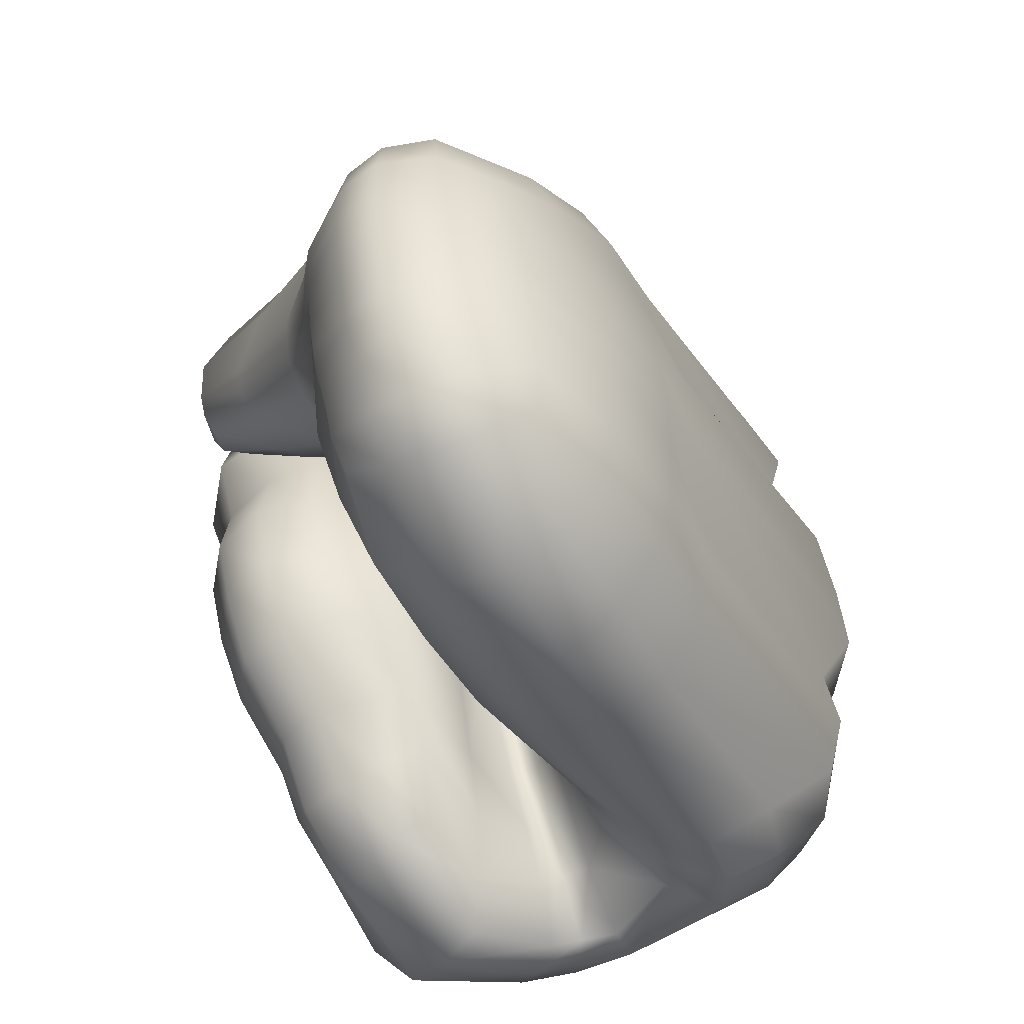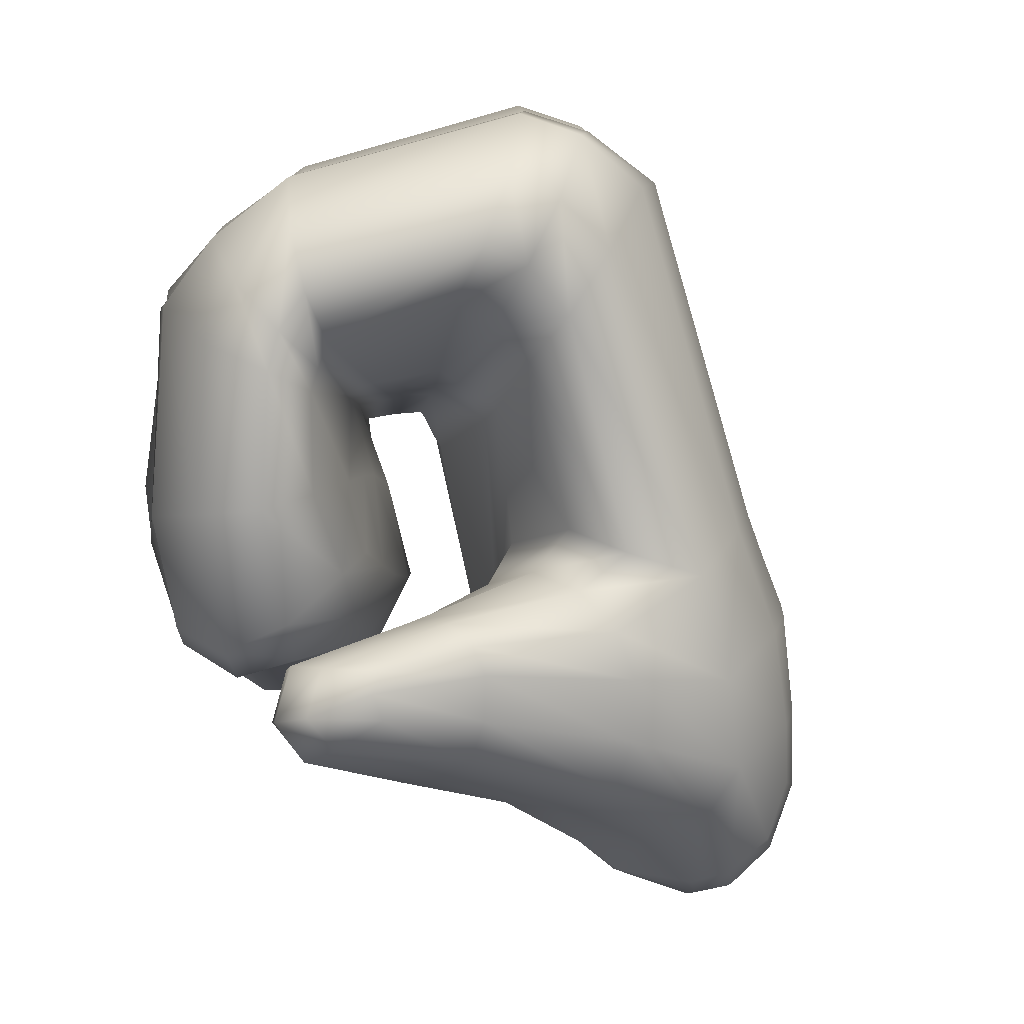
<metadata>
{"format":"obj","ext":"obj","renderer":"f3d","projection":"perspective","resolution":1024,"background":"white","views":[{"elev":-54.4,"azim":-174.9,"up":"+Z"},{"elev":79.1,"azim":138.0,"up":"+Z"}]}
</metadata>
<code>
g Hand_Grip_R
v -0.5005 0.344 0.1932
v -0.4818 0.3529 0.2054
v -0.4866 0.3434 0.2276
v -0.4982 0.3398 0.2093
v -0.5156 0.3178 0.1978
v -0.5087 0.32 0.2186
v -0.4949 0.3215 0.2487
v -0.529 0.297 0.2064
v -0.5244 0.2981 0.2277
v -0.5151 0.2986 0.2596
v -0.5214 0.2952 0.2623
v -0.535 0.3027 0.2286
v -0.5287 0.2913 0.2654
v -0.5669 0.3076 0.2607
v -0.5545 0.3135 0.2258
v -0.5525 0.3122 0.2045
v -0.539 0.3037 0.2073
v -0.5595 0.3295 0.193
v -0.5624 0.3323 0.2097
v -0.5329 0.3657 0.1628
v -0.5395 0.3653 0.178
v -0.5524 0.3789 0.2117
v -0.5757 0.3334 0.2398
v -0.5196 0.3704 0.1635
v -0.5242 0.3703 0.1773
v -0.5345 0.381 0.2069
v -0.4846 0.3639 0.1742
v -0.4869 0.3619 0.1841
v -0.4537 0.3522 0.1965
v -0.4549 0.3559 0.1901
v -0.4533 0.3505 0.2031
v -0.494 0.3665 0.2066
v -0.4548 0.353 0.2193
v -0.5716 0.3197 0.251
v -0.441 0.3599 0.1943
v -0.4386 0.3605 0.2041
v -0.4394 0.373 0.1924
v -0.4379 0.3756 0.2003
v -0.4377 0.3789 0.2162
v -0.4389 0.3633 0.2198
v -0.4591 0.3974 0.1663
v -0.4579 0.4012 0.1759
v -0.4648 0.4092 0.1993
v -0.4801 0.4205 0.1502
v -0.4798 0.4281 0.1612
v -0.4891 0.4413 0.1336
v -0.4904 0.4541 0.1468
v -0.4906 0.4431 0.1838
v -0.5056 0.4695 0.1682
v -0.4944 0.469 0.1244
v -0.4948 0.4703 0.1356
v -0.5094 0.494 0.1318
v -0.5097 0.4904 0.1475
v -0.4843 0.4114 0.1421
v -0.4632 0.3918 0.1588
v -0.4952 0.3925 0.139
v -0.5034 0.3952 0.125
v -0.4937 0.4266 0.1201
v -0.4713 0.3808 0.1546
v -0.4434 0.3701 0.1853
v -0.4455 0.3614 0.1855
v -0.5043 0.393 0.09982
v -0.4945 0.4255 0.09369
v -0.5124 0.3892 0.06939
v -0.5027 0.4213 0.06371
v -0.5263 0.3864 0.03503
v -0.5145 0.4182 0.03227
v -0.5469 0.3898 0.01402
v -0.5342 0.4227 0.01272
v -0.5002 0.4589 0.07643
v -0.5028 0.4557 0.06405
v -0.4982 0.4617 0.08905
v -0.5121 0.4833 0.06928
v -0.5104 0.487 0.08504
v -0.5242 0.4572 0.02715
v -0.5091 0.4476 0.03996
v -0.5047 0.4521 0.05158
v -0.5193 0.4689 0.03923
v -0.5149 0.4774 0.05466
v -0.5598 0.3555 0.02085
v -0.5399 0.3535 0.04147
v -0.5866 0.2996 0.03525
v -0.5687 0.3012 0.05486
v -0.5274 0.3596 0.07795
v -0.5546 0.3059 0.09504
v -0.5205 0.3657 0.1124
v -0.5484 0.3174 0.1412
v -0.573 0.293 0.05373
v -0.5577 0.2942 0.09417
v -0.5756 0.2857 0.05269
v -0.5695 0.2638 0.05607
v -0.5535 0.2783 0.09472
v -0.5516 0.3036 0.1434
v -0.5435 0.2975 0.1437
v -0.5952 0.2692 0.0399
v -0.5774 0.2476 0.03987
v -0.5918 0.2834 0.03779
v -0.5526 0.3089 0.1826
v -0.542 0.302 0.1855
v -0.5573 0.3257 0.1761
v -0.5268 0.3703 0.1463
v -0.5134 0.375 0.1519
v -0.4815 0.3688 0.1657
v -0.532 0.2955 0.1848
v -0.5346 0.2916 0.1424
v -0.5259 0.3137 0.1331
v -0.5313 0.2963 0.08164
v -0.5107 0.343 0.1315
v -0.5114 0.3366 0.1079
v -0.4889 0.3419 0.1047
v -0.4844 0.3523 0.1283
v -0.5122 0.3254 0.08632
v -0.5333 0.2869 0.06104
v -0.5163 0.3123 0.06843
v -0.4984 0.3206 0.08541
v -0.5015 0.3133 0.06074
v -0.5072 0.3468 0.1546
v -0.5205 0.3157 0.1764
v -0.5028 0.3467 0.1777
v -0.4804 0.3568 0.1801
v -0.481 0.3576 0.1539
v -0.5487 0.2705 0.07067
v -0.5438 0.2773 0.09121
v -0.5605 0.2621 0.05387
v -0.5528 0.2607 0.05198
v -0.5548 0.2457 0.03779
v -0.53 0.2625 0.03004
v -0.5323 0.2753 0.04241
v -0.5062 0.2967 0.04252
v -0.5172 0.2954 0.0517
v -0.5652 0.2466 0.03875
v -0.4582 0.3514 0.2088
v -0.442 0.3366 0.2263
v -0.4624 0.345 0.2344
v -0.4397 0.3418 0.2042
v -0.4358 0.318 0.2151
v -0.4338 0.3203 0.1971
v -0.4532 0.288 0.2278
v -0.4481 0.2884 0.2041
v -0.4788 0.3175 0.2625
v -0.4631 0.3033 0.2548
v -0.4996 0.2446 0.2525
v -0.4996 0.2683 0.273
v -0.5005 0.2364 0.2249
v -0.5077 0.289 0.2762
v -0.4818 0.3529 0.2054
v -0.4866 0.3434 0.2276
v -0.4949 0.3215 0.2487
v -0.5151 0.2986 0.2596
v -0.5246 0.2402 0.2595
v -0.5186 0.2613 0.2786
v -0.5182 0.2824 0.2799
v -0.5214 0.2952 0.2623
v -0.5282 0.2321 0.2312
v -0.5024 0.2433 0.2023
v -0.5296 0.2381 0.2077
v -0.5353 0.2202 0.1867
v -0.5058 0.2243 0.1816
v -0.4526 0.2909 0.1803
v -0.4517 0.2741 0.1582
v -0.4382 0.3216 0.1538
v -0.4392 0.3157 0.1812
v -0.4442 0.3429 0.1515
v -0.4448 0.3352 0.181
v -0.4599 0.3563 0.1526
v -0.4614 0.3489 0.1821
v -0.481 0.3576 0.1539
v -0.4804 0.3568 0.1801
v -0.5121 0.2128 0.1573
v -0.5416 0.2093 0.1622
v -0.5448 0.2069 0.135
v -0.5157 0.2098 0.1301
v -0.4606 0.2564 0.137
v -0.4677 0.2477 0.1153
v -0.4502 0.3069 0.1078
v -0.4428 0.3167 0.1297
v -0.4555 0.3299 0.102
v -0.4491 0.3397 0.1253
v -0.4698 0.3414 0.1024
v -0.4642 0.3517 0.1261
v -0.4889 0.3419 0.1047
v -0.4844 0.3523 0.1283
v -0.5211 0.2189 0.1058
v -0.5473 0.216 0.1104
v -0.5538 0.2056 0.09061
v -0.5284 0.2065 0.08601
v -0.481 0.2452 0.09225
v -0.4826 0.2382 0.07077
v -0.469 0.279 0.07398
v -0.4633 0.286 0.09111
v -0.475 0.2953 0.05975
v -0.4672 0.3079 0.08417
v -0.4872 0.3067 0.05842
v -0.4806 0.3192 0.08389
v -0.5015 0.3133 0.06074
v -0.4984 0.3206 0.08541
v -0.4919 0.2358 0.05056
v -0.5372 0.2049 0.06939
v -0.5424 0.2186 0.04783
v -0.5062 0.2373 0.03397
v -0.4798 0.2645 0.05982
v -0.4872 0.2732 0.04319
v -0.5191 0.2508 0.02847
v -0.499 0.285 0.04034
v -0.5493 0.2338 0.03723
v -0.53 0.2625 0.03004
v -0.5062 0.2967 0.04252
v -0.5548 0.2457 0.03779
v -0.5652 0.2466 0.03875
v -0.5642 0.2351 0.03878
v -0.5617 0.2178 0.05187
v -0.5598 0.2048 0.0738
v -0.587 0.2128 0.07763
v -0.5844 0.2127 0.09466
v -0.6471 0.2457 0.09429
v -0.6419 0.2516 0.1152
v -0.5789 0.2208 0.1145
v -0.6521 0.2707 0.1134
v -0.6568 0.2657 0.09291
v -0.6621 0.2651 0.1382
v -0.6505 0.2452 0.1408
v -0.6601 0.2674 0.1652
v -0.6483 0.2478 0.1682
v -0.5798 0.2116 0.1394
v -0.5769 0.2134 0.1666
v -0.6543 0.2774 0.1879
v -0.6419 0.258 0.1915
v -0.6403 0.2904 0.207
v -0.6286 0.2719 0.2111
v -0.5707 0.2236 0.1914
v -0.5625 0.2402 0.2127
v -0.6441 0.2868 0.2307
v -0.6318 0.2688 0.2363
v -0.6345 0.2923 0.2578
v -0.6232 0.276 0.2649
v -0.5615 0.2352 0.2372
v -0.5547 0.2432 0.2663
v -0.5417 0.2612 0.2839
v -0.6035 0.2928 0.2787
v -0.5318 0.2796 0.2836
v -0.5833 0.3039 0.2776
v -0.5909 0.3155 0.269
v -0.6126 0.3065 0.2707
v -0.5669 0.3076 0.2607
v -0.5716 0.3197 0.251
v -0.5287 0.2913 0.2654
v -0.6505 0.3126 0.2226
v -0.6044 0.4124 0.1853
v -0.5948 0.4158 0.2036
v -0.6398 0.3162 0.2478
v -0.6154 0.3274 0.2597
v -0.5724 0.4202 0.223
v -0.5919 0.3339 0.2573
v -0.5592 0.3988 0.2258
v -0.5394 0.3973 0.2225
v -0.5394 0.4156 0.2262
v -0.5012 0.3771 0.2235
v -0.5015 0.3887 0.2296
v -0.4615 0.3619 0.2305
v -0.4749 0.3757 0.2317
v -0.4548 0.353 0.2193
v -0.494 0.3665 0.2066
v -0.5345 0.381 0.2069
v -0.5524 0.3789 0.2117
v -0.5757 0.3334 0.2398
v -0.4389 0.3633 0.2198
v -0.4473 0.3706 0.2302
v -0.4471 0.384 0.2275
v -0.4647 0.3873 0.2302
v -0.4678 0.3793 0.2332
v -0.4887 0.4081 0.2226
v -0.4985 0.3982 0.2288
v -0.4775 0.4143 0.2159
v -0.5201 0.4439 0.2134
v -0.5335 0.4306 0.2229
v -0.5433 0.4732 0.1919
v -0.5575 0.45 0.2096
v -0.5678 0.4731 0.1674
v -0.5837 0.4481 0.1858
v -0.5929 0.4449 0.1684
v -0.5754 0.4706 0.1514
v -0.5252 0.4775 0.1862
v -0.5066 0.4519 0.2041
v -0.5572 0.4874 0.1493
v -0.56 0.4893 0.1354
v -0.5385 0.497 0.1542
v -0.5392 0.4999 0.1367
v -0.5214 0.4965 0.152
v -0.5209 0.5003 0.134
v -0.5097 0.4904 0.1475
v -0.5094 0.494 0.1318
v -0.5056 0.4695 0.1682
v -0.4906 0.4431 0.1838
v -0.4648 0.4092 0.1993
v -0.4377 0.3789 0.2162
v -0.5214 0.5004 0.1152
v -0.5084 0.4926 0.1145
v -0.5225 0.4994 0.09981
v -0.5429 0.4984 0.1029
v -0.5412 0.4991 0.1182
v -0.5645 0.4869 0.1074
v -0.5619 0.4889 0.1217
v -0.5841 0.4635 0.1183
v -0.58 0.4669 0.1339
v -0.6026 0.4367 0.1309
v -0.5984 0.4405 0.1489
v -0.5091 0.4906 0.09968
v -0.6142 0.4041 0.1444
v -0.6044 0.4059 0.1647
v -0.6609 0.3049 0.1821
v -0.6461 0.3167 0.2005
v -0.5241 0.4965 0.0846
v -0.5104 0.487 0.08504
v -0.5258 0.4929 0.06842
v -0.5456 0.4926 0.07188
v -0.5446 0.4961 0.08778
v -0.5678 0.4813 0.07852
v -0.5666 0.4837 0.09311
v -0.5892 0.4567 0.08608
v -0.587 0.46 0.1023
v -0.6074 0.4278 0.09426
v -0.6052 0.4325 0.1126
v -0.5121 0.4833 0.06928
v -0.6195 0.3957 0.1032
v -0.6168 0.3996 0.1237
v -0.6678 0.293 0.1336
v -0.666 0.2951 0.16
v -0.5288 0.4866 0.05359
v -0.5149 0.4774 0.05466
v -0.5343 0.4769 0.03719
v -0.5502 0.4779 0.04068
v -0.5473 0.4864 0.05705
v -0.5693 0.4723 0.05201
v -0.5683 0.4774 0.06437
v -0.5896 0.4483 0.05244
v -0.5895 0.4531 0.06985
v -0.6066 0.4179 0.05676
v -0.6074 0.4228 0.076
v -0.5193 0.4689 0.03923
v -0.6185 0.3857 0.06323
v -0.6141 0.3885 0.08291
v -0.6602 0.2938 0.08966
v -0.6561 0.2979 0.1096
v -0.6019 0.4126 0.03891
v -0.5859 0.4432 0.03635
v -0.5722 0.4376 0.01905
v -0.588 0.4046 0.02017
v -0.5552 0.4305 0.008342
v -0.5705 0.3962 0.008145
v -0.5694 0.4648 0.04026
v -0.5554 0.4665 0.02839
v -0.5409 0.4641 0.02423
v -0.5342 0.4227 0.01272
v -0.5469 0.3898 0.01402
v -0.5242 0.4572 0.02715
v -0.6133 0.3795 0.04496
v -0.6 0.3716 0.02557
v -0.6551 0.2875 0.0716
v -0.6322 0.2943 0.04652
v -0.5834 0.3636 0.0135
v -0.6114 0.2952 0.03121
v -0.5598 0.3555 0.02085
v -0.5866 0.2996 0.03525
v -0.5817 0.2366 0.0406
v -0.6137 0.2615 0.0359
v -0.6304 0.2528 0.05253
v -0.5852 0.2251 0.05525
v -0.6435 0.2449 0.07643
v -0.6349 0.2697 0.05051
v -0.6525 0.2624 0.07496
v -0.6163 0.2748 0.03449
v -0.5952 0.2692 0.0399
v -0.5774 0.2476 0.03987
v -0.5918 0.2834 0.03779
v -0.4957 0.4669 0.1136
v -0.4967 0.4645 0.1013
v -0.5091 0.4906 0.09968
v -0.5084 0.4926 0.1145
g Hand_Grip_R_0
f 3 2 1
f 4 3 1
f 4 1 5
f 6 4 5
f 3 4 6
f 7 3 6
f 5 8 6
f 8 9 6
f 10 7 6
f 9 10 6
f 10 9 11
f 11 9 12
f 11 12 13
f 14 13 12
f 15 14 12
f 15 12 16
f 12 17 16
f 17 12 9
f 8 17 9
f 16 18 15
f 18 19 15
f 19 18 20
f 21 19 20
f 21 22 19
f 22 23 19
f 20 24 21
f 25 21 24
f 21 25 22
f 25 26 22
f 24 27 25
f 27 28 25
f 25 28 26
f 28 27 29
f 27 30 29
f 31 28 29
f 28 31 32
f 28 32 26
f 31 33 32
f 19 23 34
f 19 34 15
f 15 34 14
f 31 29 35
f 36 31 35
f 33 31 36
f 36 35 37
f 38 36 37
f 38 39 36
f 39 40 36
f 40 33 36
f 38 37 41
f 42 38 41
f 39 38 42
f 43 39 42
f 42 41 44
f 45 42 44
f 43 42 45
f 45 44 46
f 47 45 46
f 48 45 47
f 48 43 45
f 49 48 47
f 46 50 47
f 50 51 47
f 47 51 49
f 51 50 52
f 53 51 52
f 51 53 49
f 44 41 54
f 41 55 54
f 54 55 56
f 54 56 57
f 58 54 57
f 44 54 58
f 46 44 58
f 55 59 56
f 55 60 59
f 60 61 59
f 57 62 58
f 62 63 58
f 62 64 63
f 64 65 63
f 64 66 65
f 66 67 65
f 66 68 67
f 68 69 67
f 65 70 63
f 71 70 65
f 72 63 70
f 72 70 73
f 74 72 73
f 69 75 67
f 75 76 67
f 65 77 71
f 67 77 65
f 77 67 76
f 77 76 75
f 71 77 78
f 78 77 75
f 79 71 78
f 70 71 79
f 73 70 79
f 80 68 66
f 81 80 66
f 82 80 81
f 83 82 81
f 83 81 84
f 85 83 84
f 85 84 86
f 87 85 86
f 85 88 83
f 88 85 89
f 88 89 90
f 91 90 89
f 92 91 89
f 92 89 93
f 85 87 93
f 89 85 93
f 94 92 93
f 95 90 91
f 90 95 88
f 96 95 91
f 95 97 88
f 97 82 83
f 88 97 83
f 94 93 98
f 93 87 98
f 99 94 98
f 87 100 98
f 87 86 101
f 100 87 101
f 101 86 57
f 86 62 57
f 86 84 62
f 84 64 62
f 84 81 64
f 81 66 64
f 102 101 57
f 56 102 57
f 103 102 56
f 59 103 56
f 30 103 59
f 61 30 59
f 18 100 101
f 100 18 16
f 98 100 16
f 16 17 98
f 17 99 98
f 99 17 8
f 104 99 8
f 94 99 104
f 105 94 104
f 106 105 104
f 106 107 105
f 108 107 106
f 109 107 108
f 110 109 108
f 111 110 108
f 112 107 109
f 109 110 112
f 107 112 113
f 112 114 113
f 112 115 114
f 110 115 112
f 115 116 114
f 108 106 117
f 117 106 118
f 118 106 104
f 117 118 119
f 119 120 117
f 120 121 117
f 121 111 108
f 117 121 108
f 113 122 107
f 122 123 107
f 122 124 123
f 124 122 125
f 123 124 92
f 123 92 105
f 107 123 105
f 92 94 105
f 92 124 91
f 124 125 126
f 126 125 127
f 125 128 127
f 125 122 128
f 129 127 128
f 130 129 128
f 131 124 126
f 91 124 131
f 116 129 130
f 114 116 130
f 114 130 128
f 113 114 128
f 122 113 128
f 96 91 131
f 134 133 132
f 135 132 133
f 133 136 135
f 136 137 135
f 136 138 137
f 138 139 137
f 133 134 140
f 141 133 140
f 136 133 141
f 138 136 141
f 138 141 142
f 139 138 142
f 141 143 142
f 143 141 140
f 144 139 142
f 145 143 140
f 134 132 146
f 147 134 146
f 134 147 140
f 145 140 148
f 147 148 140
f 149 145 148
f 142 143 150
f 143 151 150
f 151 143 145
f 152 151 145
f 152 145 149
f 153 152 149
f 154 144 142
f 150 154 142
f 144 154 155
f 154 156 155
f 156 157 155
f 157 158 155
f 155 158 159
f 155 159 144
f 158 160 159
f 159 160 161
f 162 159 161
f 162 161 163
f 164 162 163
f 164 163 165
f 166 164 165
f 166 165 167
f 168 166 167
f 158 157 169
f 157 170 169
f 170 171 169
f 171 172 169
f 169 172 173
f 158 169 173
f 160 158 173
f 172 174 173
f 173 174 175
f 176 173 175
f 176 175 177
f 178 176 177
f 178 177 179
f 180 178 179
f 180 179 181
f 182 180 181
f 172 171 183
f 171 184 183
f 184 185 183
f 185 186 183
f 183 186 187
f 172 183 187
f 174 172 187
f 186 188 187
f 187 188 189
f 190 187 189
f 190 189 191
f 192 190 191
f 192 191 193
f 194 192 193
f 194 193 195
f 196 194 195
f 174 187 190
f 175 174 190
f 175 190 192
f 177 175 192
f 177 192 194
f 179 177 194
f 179 194 196
f 181 179 196
f 188 186 197
f 186 198 197
f 198 199 197
f 199 200 197
f 201 197 200
f 202 201 200
f 202 200 203
f 204 202 203
f 205 203 200
f 199 205 200
f 204 203 206
f 207 204 206
f 208 206 203
f 205 208 203
f 209 208 205
f 210 209 205
f 210 205 199
f 211 210 199
f 211 199 198
f 212 211 198
f 185 212 198
f 186 185 198
f 189 201 202
f 189 188 201
f 188 197 201
f 191 189 202
f 191 202 204
f 193 191 204
f 193 204 207
f 195 193 207
f 212 185 213
f 185 214 213
f 214 215 213
f 216 215 214
f 217 216 214
f 216 218 215
f 218 219 215
f 220 218 216
f 221 220 216
f 221 216 217
f 222 220 221
f 223 222 221
f 223 221 224
f 224 221 217
f 225 223 224
f 226 222 223
f 227 226 223
f 227 223 225
f 228 226 227
f 229 228 227
f 229 227 230
f 230 227 225
f 231 229 230
f 232 228 229
f 233 232 229
f 233 229 231
f 234 232 233
f 235 234 233
f 235 233 236
f 236 233 231
f 237 235 236
f 235 237 238
f 239 235 238
f 239 238 240
f 241 239 240
f 239 241 242
f 243 239 242
f 235 239 243
f 234 235 243
f 241 244 242
f 244 245 242
f 241 240 246
f 244 241 246
f 151 238 237
f 150 151 237
f 237 236 150
f 236 154 150
f 154 236 231
f 156 154 231
f 231 230 156
f 230 157 156
f 157 230 225
f 170 157 225
f 225 224 170
f 224 171 170
f 171 224 217
f 184 171 217
f 217 214 184
f 214 185 184
f 246 240 153
f 240 152 153
f 240 238 152
f 238 151 152
f 249 248 247
f 250 249 247
f 249 250 251
f 252 249 251
f 252 251 253
f 254 252 253
f 254 255 252
f 255 256 252
f 255 257 256
f 257 258 256
f 257 259 258
f 259 260 258
f 261 259 257
f 262 261 257
f 262 257 255
f 263 262 255
f 263 255 254
f 264 263 254
f 254 253 265
f 264 254 265
f 259 261 266
f 267 259 266
f 260 259 267
f 268 267 266
f 268 269 267
f 269 270 267
f 270 260 267
f 270 269 271
f 272 270 271
f 260 270 272
f 258 260 272
f 269 268 273
f 271 269 273
f 272 271 274
f 275 272 274
f 275 274 276
f 277 275 276
f 276 278 277
f 278 279 277
f 279 278 280
f 278 281 280
f 276 274 282
f 274 283 282
f 271 273 283
f 274 271 283
f 278 284 281
f 284 285 281
f 284 286 285
f 286 284 278
f 276 286 278
f 286 287 285
f 286 288 287
f 288 286 276
f 282 288 276
f 288 289 287
f 288 290 289
f 290 288 282
f 290 291 289
f 292 290 282
f 293 292 282
f 283 293 282
f 294 293 283
f 273 294 283
f 295 294 273
f 268 295 273
f 295 268 266
f 289 291 296
f 291 297 296
f 296 297 298
f 296 298 299
f 300 296 299
f 289 296 300
f 300 299 301
f 302 300 301
f 302 301 303
f 304 302 303
f 304 303 305
f 306 304 305
f 297 307 298
f 306 305 308
f 309 306 308
f 309 308 310
f 311 309 310
f 298 307 312
f 307 313 312
f 312 313 314
f 312 314 315
f 316 312 315
f 316 315 317
f 318 316 317
f 318 317 319
f 320 318 319
f 320 319 321
f 322 320 321
f 313 323 314
f 322 321 324
f 325 322 324
f 325 324 326
f 327 325 326
f 314 323 328
f 323 329 328
f 328 329 330
f 328 330 331
f 332 328 331
f 332 331 333
f 334 332 333
f 334 333 335
f 336 334 335
f 336 335 337
f 338 336 337
f 329 339 330
f 338 337 340
f 341 338 340
f 341 340 342
f 343 341 342
f 314 328 332
f 315 314 332
f 315 332 334
f 317 315 334
f 317 334 336
f 319 317 336
f 319 336 338
f 321 319 338
f 321 338 341
f 324 321 341
f 324 341 343
f 326 324 343
f 337 335 344
f 335 345 344
f 344 345 346
f 347 344 346
f 347 346 348
f 349 347 348
f 345 350 346
f 350 351 346
f 346 351 348
f 351 352 348
f 349 348 353
f 354 349 353
f 355 353 348
f 352 355 348
f 356 344 347
f 357 356 347
f 357 347 349
f 358 356 357
f 359 358 357
f 359 357 360
f 360 357 349
f 360 349 354
f 361 359 360
f 361 360 362
f 362 360 354
f 363 361 362
f 339 355 352
f 330 339 352
f 330 352 351
f 331 330 351
f 331 351 350
f 333 331 350
f 333 350 345
f 335 333 345
f 340 356 358
f 342 340 358
f 219 342 358
f 219 218 342
f 218 343 342
f 218 220 343
f 220 326 343
f 220 222 326
f 222 327 326
f 222 226 327
f 226 310 327
f 310 308 327
f 308 325 327
f 308 305 325
f 305 322 325
f 305 303 322
f 303 320 322
f 303 301 320
f 301 318 320
f 301 299 318
f 299 316 318
f 299 298 316
f 298 312 316
f 226 228 310
f 228 311 310
f 228 232 311
f 232 247 311
f 247 248 311
f 248 309 311
f 248 280 309
f 279 280 248
f 249 279 248
f 279 249 277
f 249 252 277
f 252 256 277
f 256 275 277
f 256 258 275
f 258 272 275
f 280 306 309
f 280 281 306
f 281 304 306
f 281 285 304
f 285 302 304
f 285 287 302
f 287 300 302
f 287 289 300
f 366 365 364
f 367 366 364
f 368 366 367
f 213 368 367
f 366 368 369
f 368 370 369
f 366 369 371
f 365 366 371
f 365 372 364
f 372 373 364
f 365 371 374
f 372 365 374
f 219 370 368
f 215 219 368
f 215 368 213
f 213 367 212
f 367 211 212
f 367 364 211
f 364 210 211
f 364 373 210
f 373 209 210
f 370 219 358
f 370 358 359
f 369 370 359
f 369 359 361
f 371 369 361
f 371 361 363
f 374 371 363
f 58 376 375
f 58 63 376
f 63 72 376
f 375 376 377
f 378 375 377
f 376 72 74
f 377 376 74
f 58 375 46
f 375 50 46
f 50 375 378
f 52 50 378
f 160 173 176
f 161 160 176
f 161 176 178
f 163 161 178
f 163 178 180
f 165 163 180
f 165 180 182
f 167 165 182
f 2 120 119
f 1 2 119
f 1 119 118
f 5 1 118
f 8 5 118
f 104 8 118
f 20 18 101
f 101 102 20
f 102 24 20
f 102 103 24
f 103 27 24
f 103 30 27
f 29 30 61
f 35 29 61
f 35 61 60
f 37 35 60
f 37 60 55
f 41 37 55
f 159 139 144
f 139 159 162
f 137 139 162
f 137 162 164
f 135 137 164
f 135 164 166
f 132 135 166
f 166 168 132
f 146 132 168
f 337 344 356
f 340 337 356
f 243 242 253
f 251 243 253
f 234 243 251
f 250 234 251
f 234 250 247
f 232 234 247
f 242 245 253
f 245 265 253

</code>
